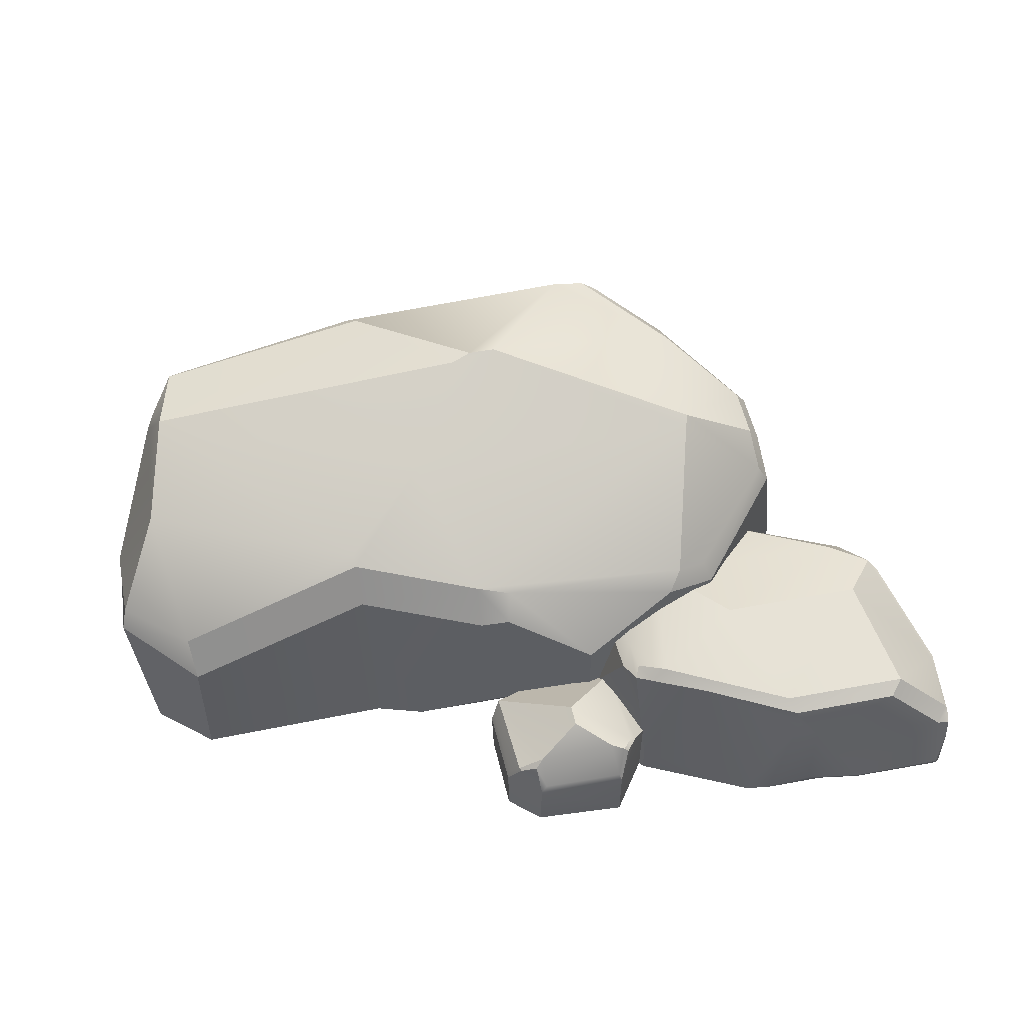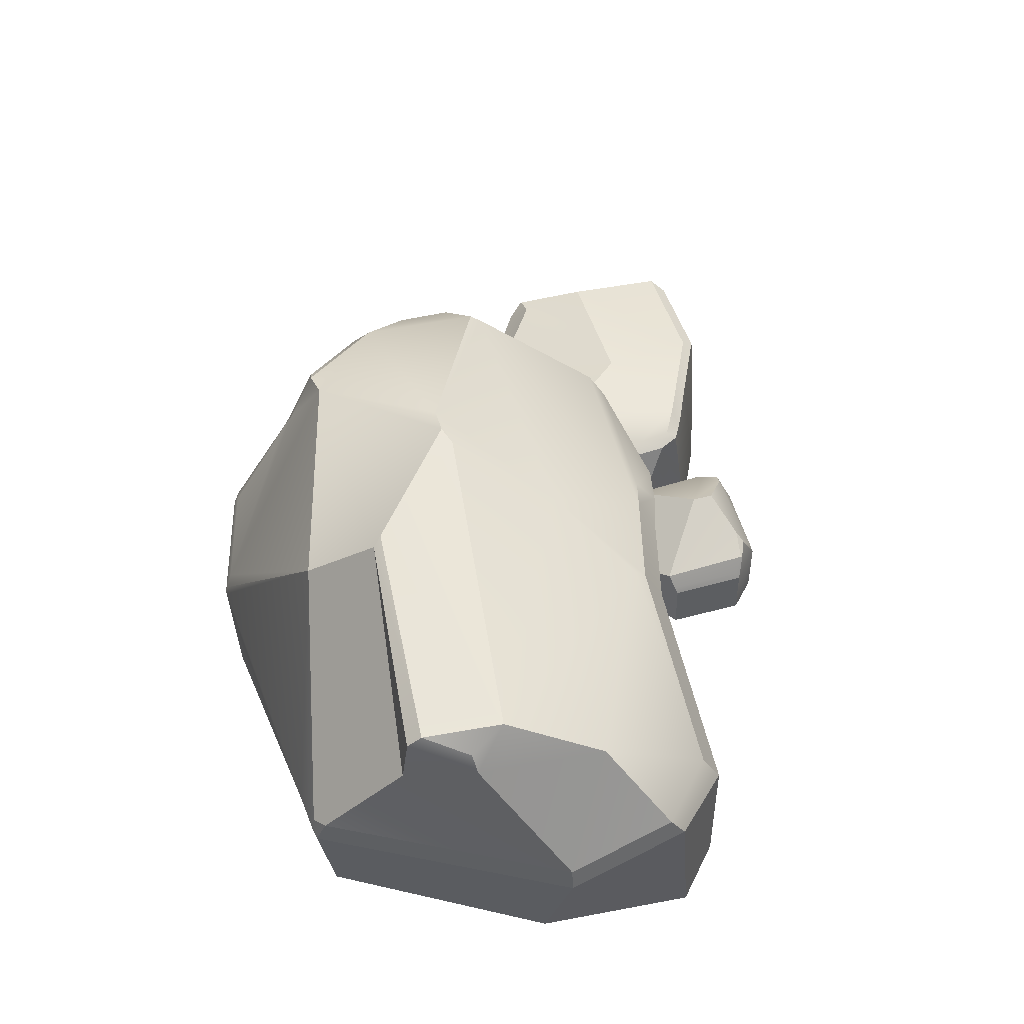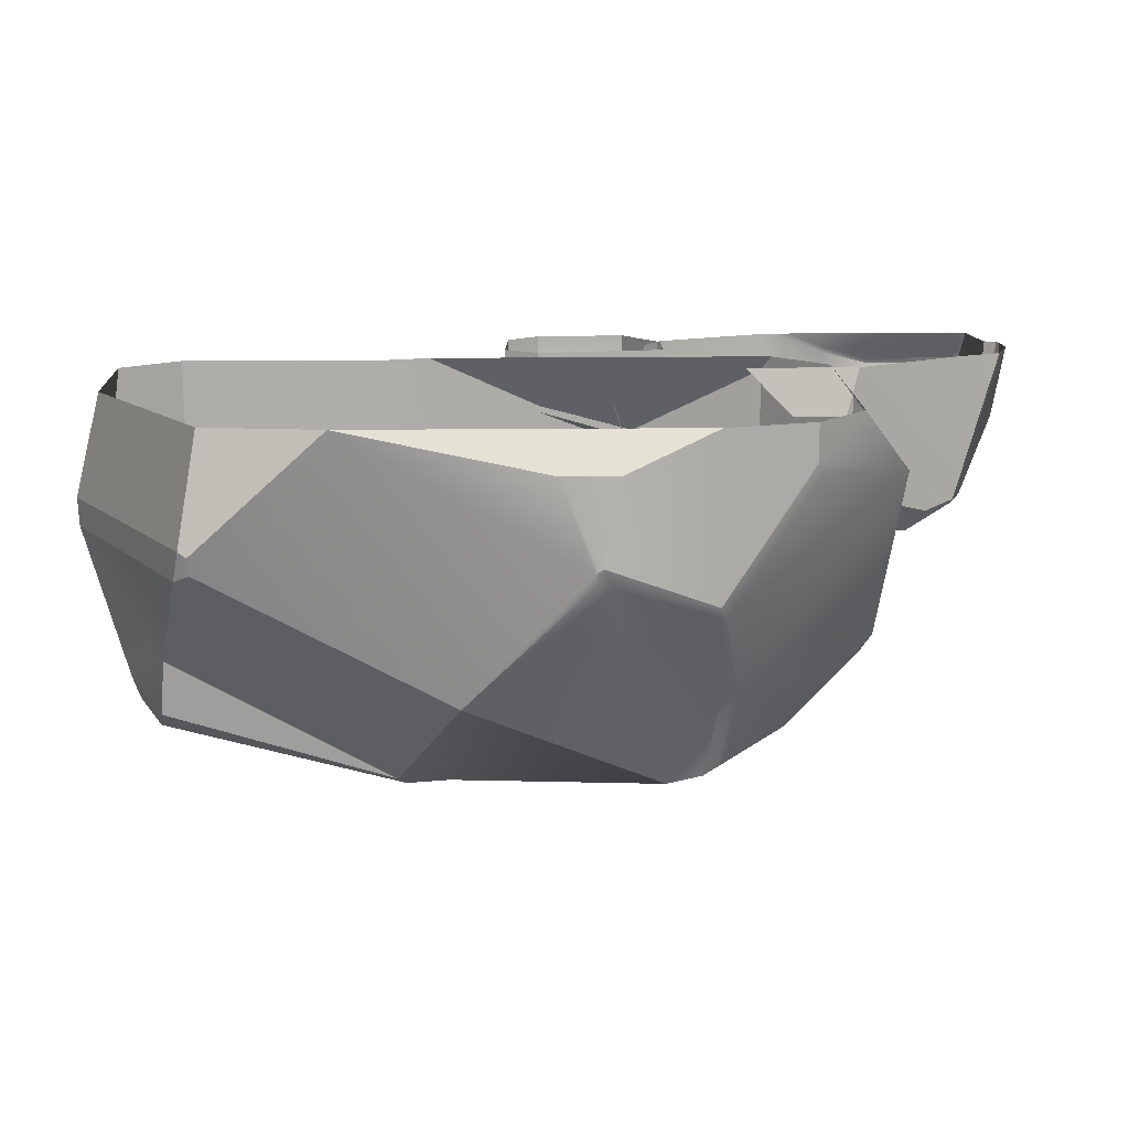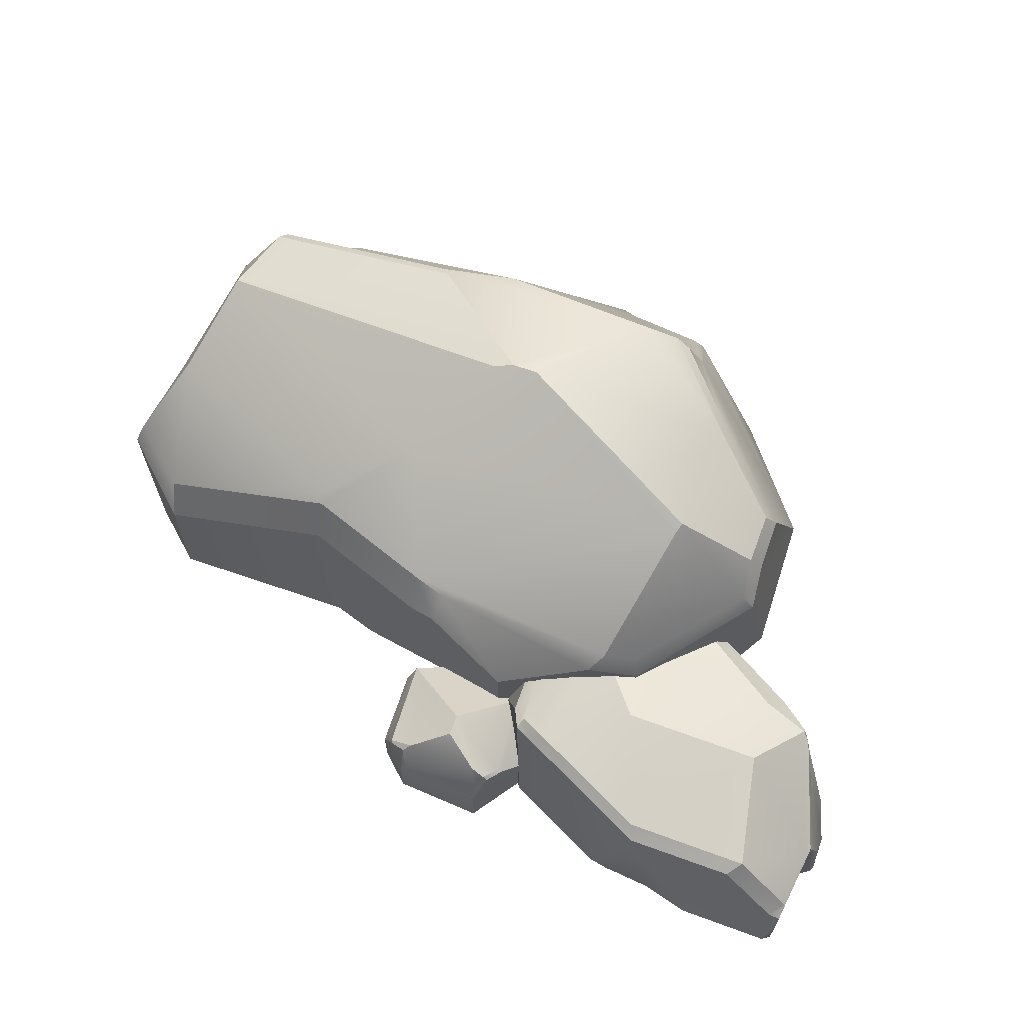
<metadata>
{"format":"obj","ext":"obj","renderer":"f3d","projection":"perspective","resolution":1024,"background":"white","views":[{"elev":51.7,"azim":-11.6,"up":"+Y"},{"elev":46.3,"azim":-105.9,"up":"+Y"},{"elev":-77.2,"azim":0.3,"up":"+Z"},{"elev":65.4,"azim":20.2,"up":"+Y"}]}
</metadata>
<code>
g rockCluster04_geo
v -0.7645 0.6741 -0.8495
v -1.403 0.4687 -0.9061
v -1.392 0.3129 -0.9233
v -1.642 -0.3676 -0.04393
v -1.611 -0.3676 -0.5226
v -1.699 -0.05174 -0.4611
v -1.699 0.1138 -0.09904
v 0.573 0.3284 -0.1779
v 0.3099 0.6017 -0.2438
v 0.559 0.4235 -0.2764
v 0.2989 0.5832 -0.2112
v 0.1952 0.3008 0.178
v 0.29 0.2693 0.1418
v 0.1548 0.2415 0.222
v 0.3146 0.2039 0.172
v 0.6128 0.2542 -0.186
v 1.059 -0.05836 0.4668
v 1.075 -0.1283 0.4618
v 1.093 -0.3676 0.4504
v 1.057 -0.3676 0.474
v 0.5867 -0.3676 -0.1131
v 0.5478 -0.2237 -0.1401
v 0.3883 -0.2237 -0.1401
v 0.2449 -0.3676 -0.1131
v 0.9172 -0.3676 0.1154
v 1.058 -0.3676 0.1869
v 0.9136 0.07992 0.1127
v 0.5478 -0.2237 -0.1401
v 0.5867 -0.3676 -0.1131
v 0.8203 0.1043 0.05176
v 0.556 0.01592 -0.1344
v -0.7418 0.6955 -0.8216
v -1.465 0.5546 -0.6202
v -1.414 0.5103 -0.8627
v -0.4516 0.752 -0.5085
v -0.3913 0.7638 -0.5293
v 0.7652 0.1776 0.1003
v 0.1454 0.1726 0.06892
v 0.4974 0.09481 -0.1031
v 0.341 0.2111 0.3139
v 0.7783 0.2111 0.3139
v 0.9125 0.09065 0.1232
v 0.3146 -0.3207 0.172
v 0.1548 0.2415 0.222
v 0.3146 0.2039 0.172
v -0.1396 -0.08324 0.3144
v -0.1396 0.08029 0.3144
v -0.4601 -0.1392 0.2924
v -0.3653 -0.08858 0.5853
v -0.4444 -0.1354 0.5766
v -0.2396 0.001127 0.5241
v -0.2396 0.001127 0.4561
v 1.059 -0.05836 0.4668
v 1.082 -0.1306 0.4446
v 1.075 -0.1283 0.4618
v 1.102 -0.3676 0.433
v 1.093 -0.3676 0.4504
v -0.3105 -0.2595 -1.278
v -0.9003 -0.3676 -1.192
v 0.1103 -0.3676 -1.192
v -0.15 -0.2595 -1.278
v -0.4516 0.752 -0.5085
v -0.3913 0.7638 -0.5293
v -0.3092 0.7638 -0.5293
v -0.634 0.5832 -0.2112
v -1.465 0.5546 -0.6202
v 0.2989 0.5832 -0.2112
v 0.3099 0.6017 -0.2438
v -0.8923 0.4351 -0.007182
v -1.542 0.4091 -0.3185
v -0.5009 0.3299 0.1379
v 0.1952 0.3008 0.178
v -0.891 0.411 0.02614
v -0.3958 0.3138 0.1666
v -1.484 0.1609 0.03623
v -1.683 0.1588 -0.1397
v -1.699 0.1138 -0.09904
v -1.473 0.03706 0.1029
v 0.1548 0.2415 0.222
v -0.1396 0.08029 0.3144
v -0.4107 0.2396 0.2312
v -0.5009 0.3299 0.1379
v -0.499 0.2057 0.2041
v -0.8858 0.286 0.09316
v -0.891 0.411 0.02614
v -1.473 0.03706 0.1029
v -1.484 0.1609 0.03623
v 0.6718 -0.1451 -0.2497
v 0.6552 -0.1661 -0.718
v 0.5057 -0.3676 -0.9181
v 0.5057 -0.3676 -0.05366
v 1.027 -0.1365 0.743
v 1.032 -0.3514 0.6956
v 1.027 -0.2958 0.743
v 1.059 -0.05836 0.4668
v 1.033 -0.3676 0.6831
v 1.057 -0.3676 0.474
v 1.028 -0.07406 0.7299
v 1.032 -0.05023 0.698
v -0.0187 0.6877 -0.8645
v 0.1162 0.4669 -0.9519
v 0.08224 0.6613 -0.875
v -0.1702 0.03317 -1.266
v 0.1381 0.3931 -0.9873
v -0.5769 0.4213 -1.041
v 0.08959 0.1413 -1.18
v -0.2131 0.0203 -1.285
v -0.1943 -0.02152 -1.292
v -0.208 -0.01608 -1.293
v 0.1094 0.1048 -1.193
v -0.2192 -0.005721 -1.291
v -0.5769 0.4213 -1.041
v 0.1267 0.1327 -1.172
v 0.3632 -0.2613 -1.109
v -0.9003 -0.3676 -1.192
v -1.265 0.01286 -1.198
v -0.3105 -0.2595 -1.278
v -1.27 -0.03658 -1.205
v -1.294 -0.05169 -1.198
v -1.313 0.0334 -1.169
v -0.208 -0.01608 -1.293
v -0.15 -0.2595 -1.278
v -0.1943 -0.02152 -1.292
v 0.1103 -0.3676 -1.192
v 0.1094 0.1048 -1.193
v 0.3632 -0.2613 -1.109
v 0.3632 -0.3676 -1.109
v -1.265 0.01286 -1.198
v -0.5769 0.4213 -1.041
v -0.7645 0.6741 -0.8495
v -1.392 0.3129 -0.9233
v -1.313 0.0334 -1.169
v 0.7783 0.2111 0.3139
v 0.851 0.1312 0.6506
v 0.4614 0.1313 0.6504
v 0.341 0.2111 0.3139
v 0.0779 0.1594 0.4703
v 0.1454 0.1726 0.06892
v -0.00834 0.1191 0.3228
v 0.07274 0.1584 0.03742
v -0.001948 0.1361 0.4247
v -0.01437 0.1126 -0.03261
v -0.01679 0.1118 0.4551
v -0.05523 0.06358 -0.0359
v -0.04641 0.1028 0.3922
v -0.03327 -0.1072 0.5573
v 0.04923 -0.2097 0.4506
v 0.0154 -0.3676 0.49
v -0.1034 -0.1871 0.663
v -0.07207 -0.09164 0.6105
v -0.1054 -0.3676 0.6659
v -0.3814 -0.1946 0.6524
v -0.3842 -0.3676 0.6498
v -0.4786 -0.3676 0.5644
v -0.481 -0.2084 0.5629
v -0.39 -0.1131 0.6033
v -0.4394 -0.1411 0.5853
v -1.683 0.1588 -0.1397
v -1.694 0.03135 -0.4639
v -1.542 0.4091 -0.3185
v -1.517 0.4131 -0.7154
v -1.465 0.5546 -0.6202
v -1.492 0.4714 -0.7266
v -1.414 0.5103 -0.8627
v -0.7645 0.6741 -0.8495
v -0.5769 0.4213 -1.041
v -0.0187 0.6877 -0.8645
v -0.3913 0.7638 -0.5293
v -0.7418 0.6955 -0.8216
v -0.3092 0.7638 -0.5293
v 0.3299 0.5964 -0.6167
v 0.08224 0.6613 -0.875
v 0.3099 0.6017 -0.2438
v 0.5595 0.4241 -0.4457
v 0.559 0.4235 -0.2764
v 0.5964 0.3625 -0.4685
v 0.559 0.4235 -0.2764
v 0.5595 0.4241 -0.4457
v 0.5983 0.3588 -0.2976
v 0.6128 0.2542 -0.186
v 0.573 0.3284 -0.1779
v 0.04923 -0.2097 0.4506
v 0.04923 -0.2169 0.3193
v 0.01494 -0.3676 0.3039
v 0.0154 -0.3676 0.49
v 0.06813 0.1233 0.5024
v -0.01679 0.1118 0.4551
v 0.03544 0.1219 0.4858
v 0.01567 -0.274 0.5188
v 0.1916 0.125 0.5587
v 0.3469 -0.3676 0.6783
v 0.01567 -0.3676 0.5188
v 0.4938 0.04002 0.7059
v 0.4802 0.09955 0.6935
v 0.4246 -0.3554 0.693
v 0.4109 -0.3676 0.6903
v 0.4426 -0.3676 0.692
v 0.5586 -0.01782 0.7181
v 0.4802 0.09955 0.6935
v 0.8136 0.101 0.6931
v 0.9913 -0.0674 0.7285
v 0.5586 -0.303 0.7181
v 0.7163 -0.2582 0.7685
v 1.001 -0.258 0.7685
v 1.027 -0.1365 0.743
v 1.028 -0.07406 0.7299
v 0.5763 -0.3153 0.7171
v 1.024 -0.3676 0.692
v 0.7163 -0.2582 0.7685
v 1.02 -0.3305 0.7208
v 1.002 -0.2753 0.7638
v 1.017 -0.2981 0.7485
v 0.7199 -0.274 0.7624
v 1.001 -0.258 0.7685
v 1.002 -0.2753 0.7638
v -0.001948 0.1361 0.4247
v 0.03544 0.1219 0.4858
v -0.01679 0.1118 0.4551
v 0.0779 0.1594 0.4703
v 0.1916 0.125 0.5587
v 0.06813 0.1233 0.5024
v 0.4614 0.1313 0.6504
v 0.4802 0.09955 0.6935
v 0.851 0.1312 0.6506
v 0.8136 0.101 0.6931
v 0.6718 -0.1451 -0.2497
v 0.3146 0.2039 0.172
v 0.6128 0.2542 -0.186
v 0.5057 -0.3676 -0.05366
v 0.3146 -0.3207 0.172
v 0.3432 -0.3676 0.1381
v -0.07207 -0.08561 0.2987
v 0.04923 -0.2169 0.3193
v 0.04923 -0.2097 0.4506
v -0.03327 -0.1072 0.5573
v -0.0523 -0.091 0.5639
v -0.07207 -0.09164 0.6105
v -0.08558 -0.07539 0.6092
v -0.07207 -0.08561 0.2987
v -0.2396 0.001127 0.4561
v -0.1302 -0.0521 0.5997
v -0.08558 -0.07539 0.6092
v -0.2396 0.001127 0.5241
v -1.642 -0.3676 -0.04393
v -1.699 0.1138 -0.09904
v -1.473 0.03706 0.1029
v -1.473 -0.3676 0.1029
v -0.4805 -0.1866 0.3103
v -0.3771 -0.181 0.2414
v -0.4601 -0.1392 0.2924
v -0.4846 -0.3676 0.3224
v -0.3769 -0.3676 0.2467
v -0.4897 -0.2081 0.3184
v -1.611 -0.3676 -0.5226
v -1.244 -0.3676 -1.142
v -1.294 -0.05169 -1.198
v -1.699 -0.05174 -0.4611
v 1.032 -0.05023 0.698
v 1.028 -0.07406 0.7299
v 0.9913 -0.0674 0.7285
v 1.027 -0.03667 0.6859
v 1.027 -0.03667 0.6859
v 0.8136 0.101 0.6931
v 0.851 0.1312 0.6506
v -0.4107 0.2396 0.2312
v -0.1396 0.08029 0.3144
v -0.1396 -0.08324 0.3144
v -0.7144 -0.3676 0.1381
v -0.499 0.2057 0.2041
v -0.8858 0.286 0.09316
v -0.864 -0.3676 0.0922
v -1.473 0.03706 0.1029
v -1.473 -0.3676 0.1029
v 0.5983 0.3588 -0.2976
v 0.5964 0.3625 -0.4685
v 0.6552 -0.1661 -0.718
v 0.6128 0.2542 -0.186
v 0.6718 -0.1451 -0.2497
v -0.4601 -0.1392 0.2924
v -0.3771 -0.181 0.2414
v -0.07207 -0.08561 0.2987
v -0.2396 0.001127 0.4561
v -0.03432 -0.3676 0.4341
v 0.01567 -0.274 0.5188
v 0.01567 -0.3676 0.5188
v -0.04641 0.1028 0.3922
v -0.1452 -0.2256 0.2464
v -0.01679 0.1118 0.4551
v 0.9125 0.09065 0.1232
v 0.9136 0.07992 0.1127
v 0.9379 0.0681 0.147
v 1.082 -0.1306 0.4446
v 1.059 -0.05836 0.4668
v 1.102 -0.3676 0.3258
v 1.102 -0.3676 0.433
v 1.058 -0.3676 0.1869
v -1.392 0.3129 -0.9233
v -1.694 0.03135 -0.4639
v -1.313 0.0334 -1.169
v -1.517 0.4131 -0.7154
v -1.403 0.4687 -0.9061
v -1.492 0.4714 -0.7266
v -1.414 0.5103 -0.8627
v -0.7144 -0.3676 0.1381
v -0.1396 -0.08324 0.3144
v 0.3146 -0.3207 0.172
v 0.3432 -0.3676 0.1381
v -0.9003 -0.3676 -1.192
v -1.27 -0.03658 -1.205
v -1.294 -0.05169 -1.198
v -1.244 -0.3676 -1.142
v -0.4846 -0.3676 0.3224
v -0.4897 -0.2081 0.3184
v -0.481 -0.2084 0.5629
v -0.4786 -0.3676 0.5644
v -0.2396 0.001127 0.5241
v -0.1302 -0.0521 0.5997
v -0.3653 -0.08858 0.5853
v -0.3635 -0.1704 0.6455
v -0.39 -0.1131 0.6033
v -0.3814 -0.1946 0.6524
v -0.1111 -0.1616 0.6554
v -0.08558 -0.07539 0.6092
v -0.1034 -0.1871 0.663
v -0.07207 -0.09164 0.6105
v -0.1034 -0.1871 0.663
v -0.1054 -0.3676 0.6659
v -0.3842 -0.3676 0.6498
v 1.001 -0.258 0.7685
v 1.027 -0.1365 0.743
v 1.027 -0.2958 0.743
v 1.002 -0.2753 0.7638
v 1.017 -0.2981 0.7485
v 1.032 -0.3514 0.6956
v 1.02 -0.3305 0.7208
v 1.024 -0.3676 0.692
v 1.033 -0.3676 0.6831
v 0.3632 -0.3676 -1.109
v 0.5057 -0.3676 -0.9181
v 0.6552 -0.1661 -0.718
v 0.3777 -0.2291 -1.09
v 0.1668 0.3916 -0.9672
v 0.5964 0.3625 -0.4685
v 0.1665 0.3916 -0.9675
v 0.1381 0.3931 -0.9873
v 0.165 0.4226 -0.9506
v 0.1162 0.4669 -0.9519
v 0.1285 0.6318 -0.8678
v 0.08224 0.6613 -0.875
v 0.3182 0.5822 -0.6698
v 0.1285 0.6318 -0.8678
v 0.3299 0.5964 -0.6167
v 0.5595 0.4241 -0.4457
v 0.08224 0.6613 -0.875
v 0.1285 0.6318 -0.8678
v -0.3771 -0.181 0.2414
v 0.04923 -0.2169 0.3193
v -0.07207 -0.08561 0.2987
v -0.3769 -0.3676 0.2467
v 0.01494 -0.3676 0.3039
v 0.851 0.1312 0.6506
v 1.048 -0.04982 0.4802
v 1.027 -0.03667 0.6859
v 0.7783 0.2111 0.3139
v 0.9125 0.09065 0.1232
v 1.059 -0.05836 0.4668
v 0.9379 0.0681 0.147
v 1.032 -0.05023 0.698
v 1.027 -0.03667 0.6859
v -0.1452 -0.2256 0.1506
v -0.05523 0.06358 -0.0359
v -0.04641 0.1028 0.3922
v -0.1452 -0.2256 0.2464
v 0.8203 0.1043 0.05176
v 0.4974 0.09481 -0.1031
v 0.556 0.01592 -0.1344
v 0.7652 0.1776 0.1003
v 0.9136 0.07992 0.1127
v 0.9125 0.09065 0.1232
v -1.294 -0.05169 -1.198
v -1.313 0.0334 -1.169
v -1.694 0.03135 -0.4639
v -1.699 -0.05174 -0.4611
v -1.699 -0.05174 -0.4611
v -1.694 0.03135 -0.4639
v -1.683 0.1588 -0.1397
v -1.699 0.1138 -0.09904
v -1.414 0.5103 -0.8627
v -1.403 0.4687 -0.9061
v -0.7645 0.6741 -0.8495
v -0.7418 0.6955 -0.8216
v -0.4444 -0.1354 0.5766
v -0.4394 -0.1411 0.5853
v -0.481 -0.2084 0.5629
v -0.4738 -0.1863 0.5505
v -0.4601 -0.1392 0.2924
v -0.4897 -0.2081 0.3184
v -0.4805 -0.1866 0.3103
v -0.3653 -0.08858 0.5853
v -0.39 -0.1131 0.6033
v -0.4394 -0.1411 0.5853
v -0.4444 -0.1354 0.5766
g rockCluster04_geo_0
f 3 2 1
f 6 5 4
f 7 6 4
f 10 9 8
f 9 11 8
f 11 12 8
f 12 13 8
f 13 12 14
f 15 13 14
f 13 15 8
f 15 16 8
f 19 18 17
f 20 19 17
f 23 22 21
f 24 23 21
f 27 26 25
f 28 27 25
f 29 28 25
f 27 28 30
f 28 31 30
f 34 33 32
f 33 35 32
f 32 35 36
f 39 38 37
f 38 40 37
f 37 40 41
f 42 37 41
f 45 44 43
f 44 46 43
f 47 46 44
f 50 49 48
f 49 51 48
f 51 52 48
f 55 54 53
f 54 55 56
f 55 57 56
f 60 59 58
f 61 60 58
f 64 63 62
f 65 64 62
f 62 66 65
f 64 65 67
f 68 64 67
f 65 66 69
f 66 70 69
f 67 65 71
f 71 72 67
f 71 65 73
f 65 69 73
f 71 74 72
f 73 69 75
f 69 70 75
f 76 75 70
f 75 76 77
f 78 75 77
f 79 72 74
f 74 80 79
f 74 81 80
f 81 74 82
f 83 81 82
f 84 83 82
f 85 84 82
f 84 85 86
f 85 87 86
f 90 89 88
f 91 90 88
f 94 93 92
f 95 92 93
f 95 93 96
f 96 97 95
f 98 92 95
f 99 98 95
f 102 101 100
f 103 100 101
f 101 104 103
f 103 105 100
f 104 106 103
f 103 107 105
f 107 103 108
f 108 109 107
f 110 108 103
f 106 110 103
f 109 111 107
f 112 107 111
f 113 110 106
f 110 113 114
f 111 115 112
f 115 116 112
f 115 111 117
f 115 118 116
f 116 118 119
f 120 116 119
f 111 121 117
f 122 117 121
f 123 122 121
f 122 123 124
f 123 125 124
f 125 126 124
f 126 127 124
f 130 129 128
f 128 131 130
f 128 132 131
f 135 134 133
f 136 135 133
f 135 136 137
f 136 138 137
f 139 137 138
f 138 140 139
f 139 141 137
f 139 140 142
f 143 141 139
f 139 142 144
f 145 143 139
f 145 139 144
f 148 147 146
f 149 148 146
f 150 149 146
f 149 151 148
f 154 153 152
f 155 154 152
f 152 156 155
f 156 157 155
f 160 159 158
f 161 159 160
f 160 162 161
f 162 163 161
f 163 162 164
f 167 166 165
f 165 168 167
f 165 169 168
f 168 170 167
f 171 167 170
f 172 167 171
f 173 171 170
f 174 171 173
f 175 174 173
f 178 177 176
f 177 179 176
f 180 179 177
f 181 180 177
f 184 183 182
f 185 184 182
f 188 187 186
f 187 189 186
f 190 186 189
f 190 189 191
f 192 191 189
f 191 193 190
f 194 190 193
f 193 191 195
f 191 196 195
f 195 196 197
f 195 198 193
f 193 198 199
f 198 200 199
f 200 198 201
f 202 195 197
f 202 198 195
f 202 203 198
f 198 203 201
f 201 203 204
f 201 204 205
f 205 206 201
f 207 202 197
f 197 208 207
f 209 202 207
f 207 208 210
f 210 211 207
f 212 211 210
f 211 213 207
f 213 209 207
f 214 209 213
f 215 214 213
f 218 217 216
f 219 216 217
f 217 220 219
f 217 221 220
f 222 219 220
f 223 222 220
f 222 223 224
f 223 225 224
f 228 227 226
f 227 229 226
f 229 227 230
f 231 229 230
f 234 233 232
f 235 234 232
f 237 235 236
f 238 237 236
f 236 235 239
f 239 240 236
f 240 241 236
f 242 236 241
f 241 240 243
f 246 245 244
f 247 246 244
f 250 249 248
f 251 248 249
f 249 252 251
f 251 253 248
f 256 255 254
f 257 256 254
f 260 259 258
f 261 260 258
f 263 260 262
f 264 263 262
f 267 266 265
f 265 268 267
f 265 269 268
f 268 269 270
f 271 268 270
f 271 270 272
f 273 271 272
f 276 275 274
f 274 277 276
f 277 278 276
f 281 280 279
f 282 281 279
f 285 284 283
f 283 284 286
f 287 283 286
f 288 286 284
f 291 290 289
f 290 291 292
f 292 291 293
f 290 292 294
f 294 292 295
f 294 296 290
f 299 298 297
f 297 298 300
f 301 297 300
f 301 300 302
f 303 301 302
f 306 305 304
f 307 306 304
f 310 309 308
f 311 310 308
f 314 313 312
f 315 314 312
f 318 317 316
f 318 319 317
f 319 318 320
f 321 319 320
f 319 322 317
f 319 321 322
f 323 317 322
f 322 324 323
f 324 325 323
f 321 326 322
f 327 326 321
f 328 327 321
f 331 330 329
f 331 329 332
f 333 331 332
f 331 333 334
f 333 335 334
f 335 336 334
f 336 337 334
f 339 338 114
f 114 340 339
f 114 341 340
f 113 341 114
f 340 341 113
f 113 342 340
f 343 340 342
f 113 344 342
f 344 113 106
f 345 344 106
f 344 345 346
f 346 342 344
f 345 347 346
f 346 347 348
f 347 349 348
f 342 346 350
f 342 350 343
f 351 350 346
f 343 350 352
f 353 343 352
f 354 352 350
f 355 354 350
f 358 357 356
f 359 356 357
f 360 359 357
f 363 362 361
f 361 362 364
f 362 365 364
f 365 362 366
f 367 365 366
f 368 366 362
f 369 368 362
f 372 371 370
f 373 372 370
f 376 375 374
f 375 377 374
f 374 377 378
f 377 379 378
f 382 381 380
f 383 382 380
f 386 385 384
f 387 386 384
f 390 389 388
f 391 390 388
f 394 393 392
f 395 394 392
f 392 396 395
f 394 395 397
f 396 398 395
f 395 398 397
f 401 400 399
f 402 401 399

</code>
